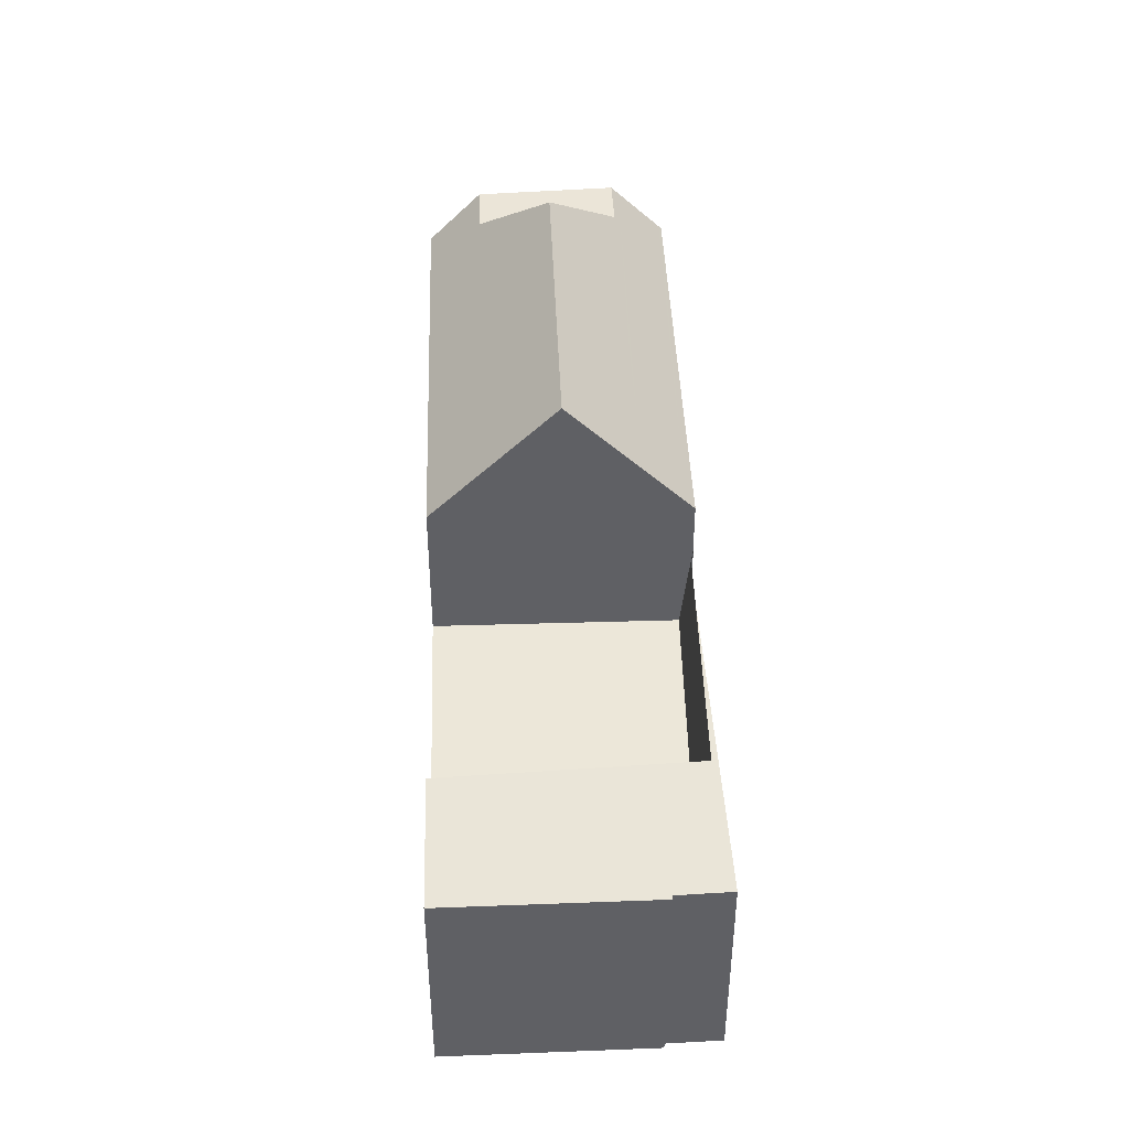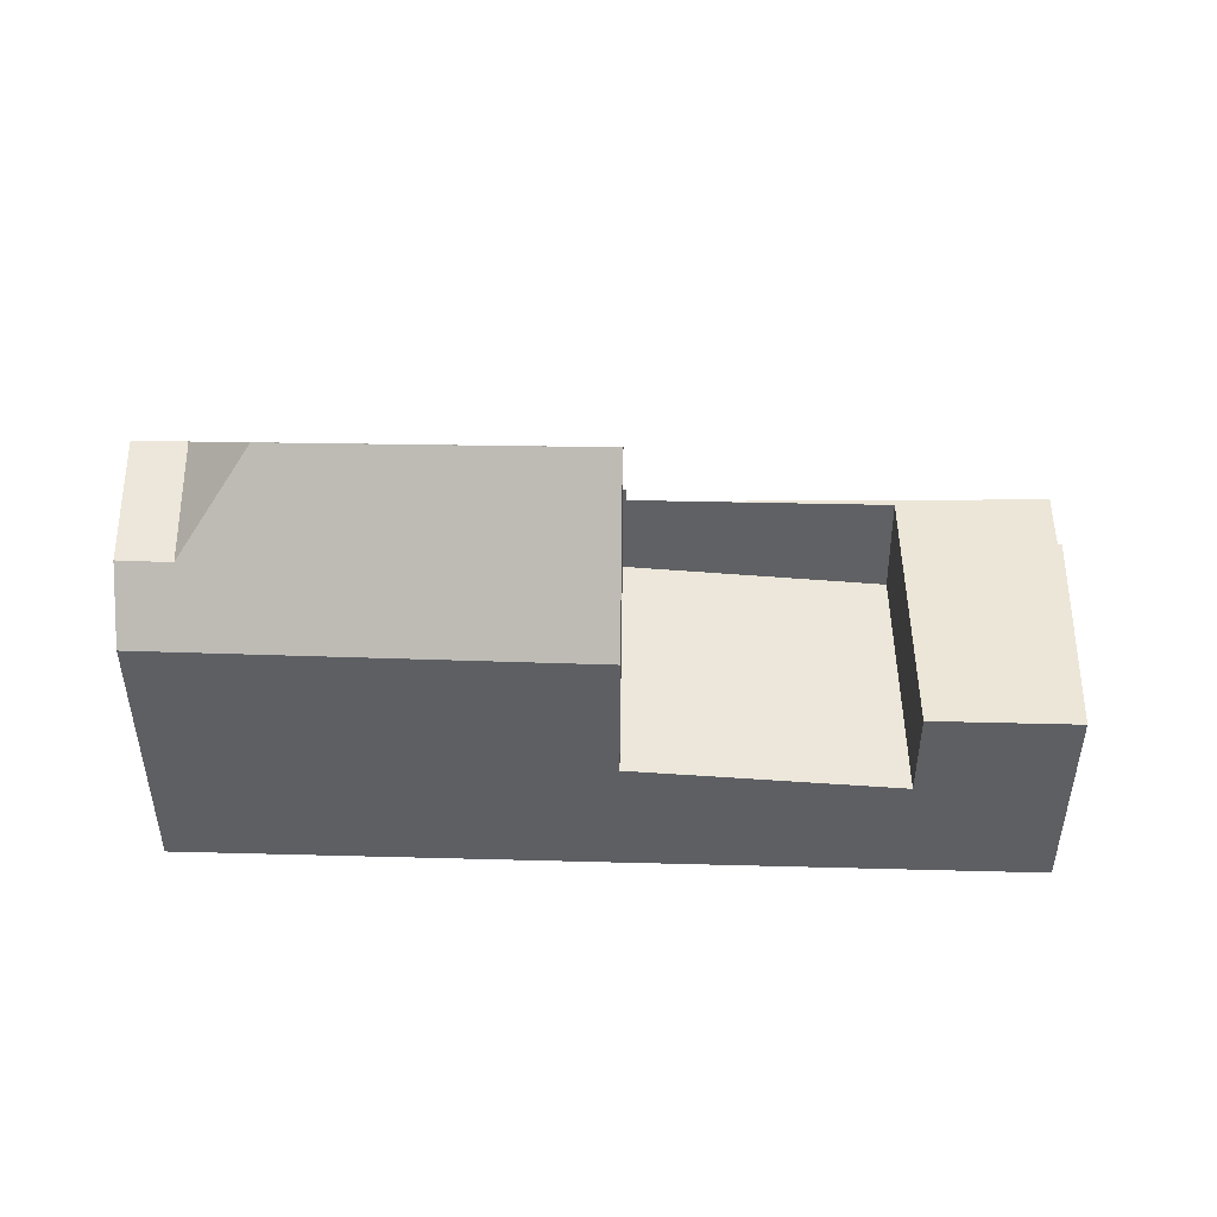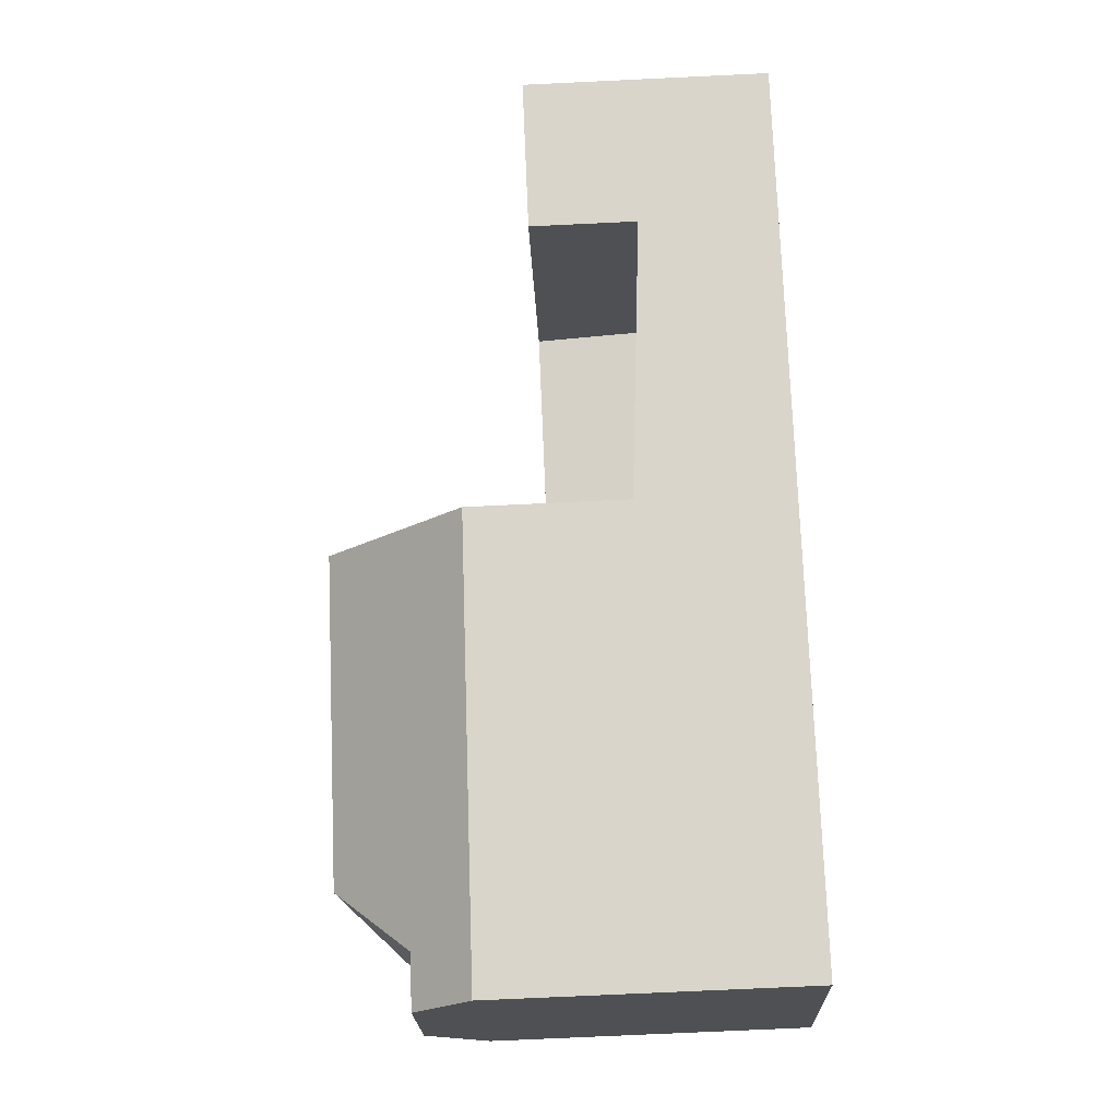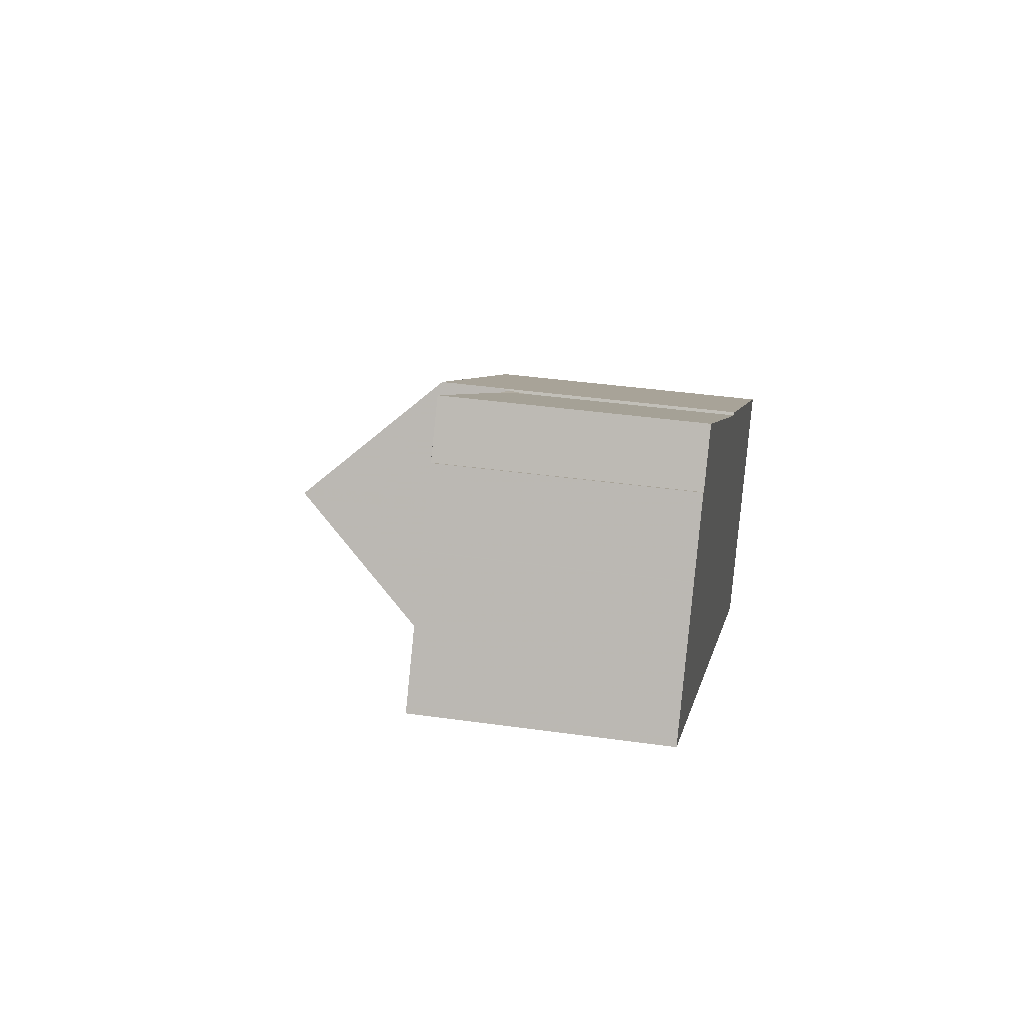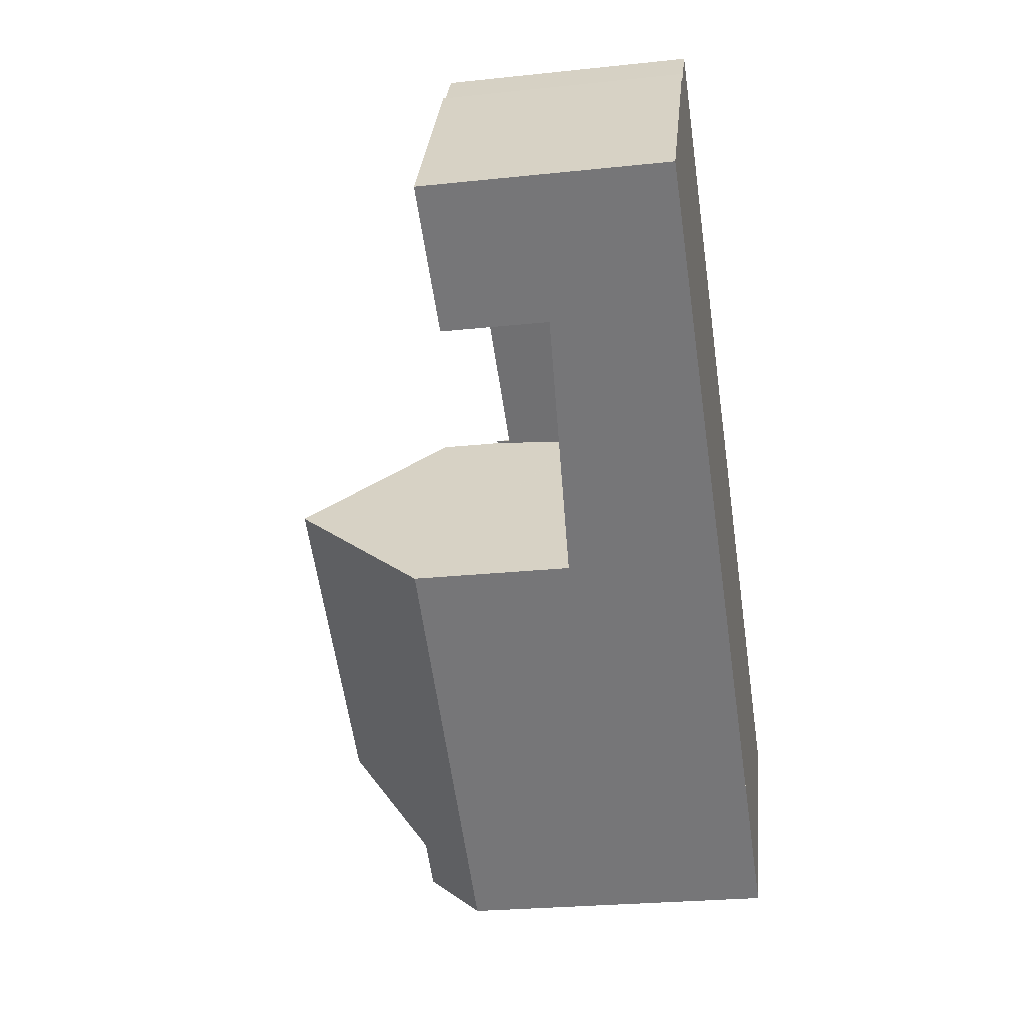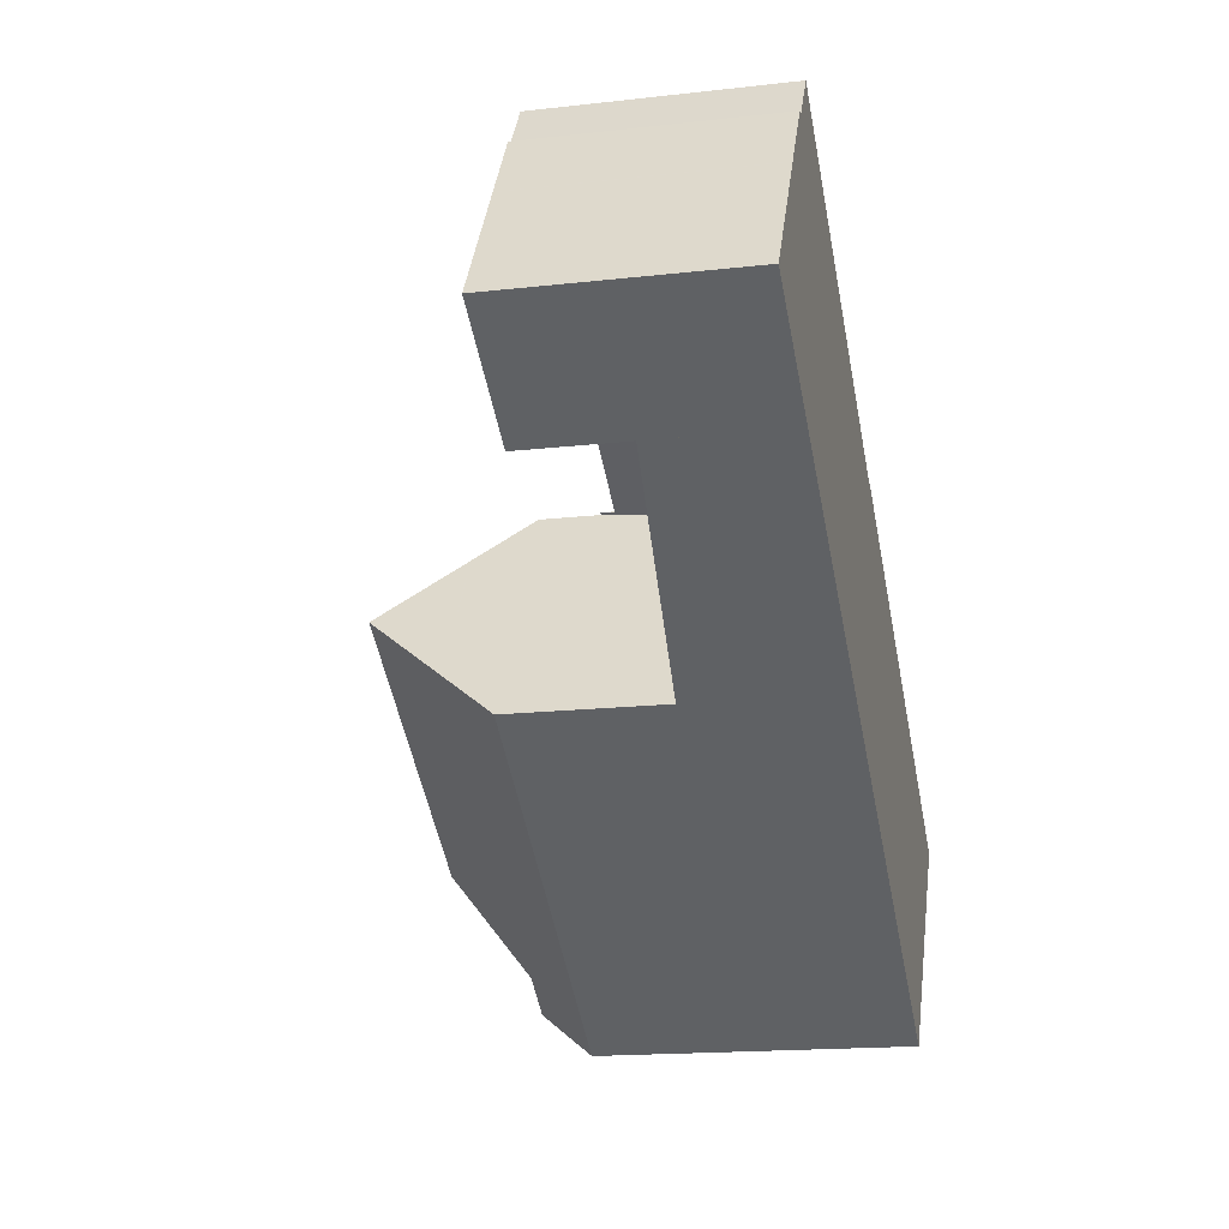
<metadata>
{"format":"obj","ext":"obj","renderer":"f3d","projection":"perspective","resolution":1024,"background":"white","views":[{"elev":45.2,"azim":120.6,"up":"+Z"},{"elev":49.7,"azim":34.0,"up":"+Z"},{"elev":-73.6,"azim":92.7,"up":"+Y"},{"elev":38.2,"azim":100.2,"up":"+Y"},{"elev":-25.6,"azim":99.7,"up":"+Y"},{"elev":-16.9,"azim":102.9,"up":"+Y"}]}
</metadata>
<code>
v -280.1 -786.9 7.475
v -283.7 -781.8 7.44
v -266.2 -770.2 5.667
v -265.4 -771.4 5.67
v -265.3 -771.3 5.67
v -262.4 -775.7 5.682
v -274.4 -775.8 5.977
v -274.4 -775.8 5.242
v -266.4 -778.3 3.263
v -271.6 -777.5 3.476
v -265.4 -777.6 3.186
v -271 -781.1 3.612
v -280 -786.9 7.474
v -279.3 -782.7 10.67
v -279.8 -785.7 8.381
v -280.6 -786.2 8.364
v -280.8 -785.8 8.855
v -279.7 -785.1 8.839
v -271.9 -781.7 7.384
v -280.8 -785.8 8.855
v -271 -781.1 7.374
v -279.3 -782.7 10.67
v -282.9 -782.9 8.863
v -272.8 -778.4 10.68
v -274.5 -775.8 7.39
v -279.3 -782.7 10.67
v -281.8 -782.2 8.847
v -279.7 -785.1 8.839
v -283.7 -781.8 7.463
v -282 -782.1 8.681
v -273.7 -777 8.853
v -271.6 -780.2 8.579
v -283 -782.7 8.661
v -265.4 -777.6 5.675
v -269.2 -772.3 5.66
v -267.3 -774.9 5.668
v -264.3 -772.8 5.675
v -265.4 -777.6 5.675
v -271 -781.1 5.662
v -274.4 -775.8 5.648
v -273.3 -775 5.651
v -272.7 -778.5 8.72
v -273.8 -776.9 8.723
v -277.3 -779.2 8.778
v -281.8 -782.2 8.847
v -271.7 -780 8.717
v -282.9 -782.9 8.863
v -279.7 -785.1 8.839
v -281.8 -782.2 8.847
v -269 -772.6 3.128
v -269.1 -772.4 5.66
v -274.5 -775.8 5.648
v -274.4 -776 3.539
v -266 -770.4 5.668
v -269.1 -772.4 5.66
v -273.3 -775 5.651
v -274.5 -775.8 5.969
v -269 -772.5 4.14
v -265.4 -777.6 3.334
v -273.6 -777.2 3.556
v -274.4 -776 3.749
v -269 -772.6 3.625
v -269 -772.6 4.132
v -283.6 -781.8 7.511
v -283.6 -781.8 7.512
v -269 -772.6 5.661
v -274.4 -776 7.631
v -274.4 -776 5.648
v -265.9 -770.6 5.668
v -269 -772.6 5.661
v -274.4 -776 3.766
v -274.2 -775.9 3.761
v -264.7 -773.2 5.674
v -267.4 -774.8 5.667
v -279.7 -782.6 10.39
v -267.4 -774.8 3.154
v -267.4 -774.8 3.776
v -280.9 -783.4 8.843
v -267.4 -774.8 5.667
v -272.9 -778.3 8.72
v -272.9 -778.3 5.654
v -272.9 -778.3 8.74
v -279.7 -782.6 10.39
v -272.9 -778.3 10.48
v -280.9 -783.4 8.843
v -272.9 -778.3 3.571
v -264.3 -772.9 5.675
v -282 -784.1 8.86
v -269.1 -772.4 5.66
v -269 -772.5 4.14
v -269 -772.6 3.625
v -269 -772.6 3.128
v -267.4 -774.8 3.154
v -269 -772.6 3.128
v -265.4 -777.6 3.186
v -265.5 -777.5 5.675
v -262.5 -775.6 5.682
v -271 -781.1 7.391
v -265.5 -777.5 3.349
v -265.5 -777.5 3.185
v -265.5 -777.5 5.675
v -271 -781.1 5.662
v -271 -781.1 3.611
v -265.5 -777.5 3.185
v -266.6 -778.2 3.269
v -282.7 -782.8 8.86
v -283.5 -781.7 7.439
v -283.4 -781.7 7.514
v -282.7 -782.8 8.86
v -280.7 -785.7 8.853
v -281.9 -784 8.857
v -283.3 -781.9 7.69
v -282.8 -782.6 8.665
v -280.7 -785.7 8.853
v -280.4 -786.1 8.368
v -280 -786.6 7.673
v -279.9 -786.8 7.473
v -265.3 -771.3 5.67
v -264.3 -772.9 5.674
v -262.6 -775.6 5.682
v -262.5 -775.7 5.682
v -264.3 -772.9 5.674
v -281.6 -784.7 8.858
v -281.5 -784.5 8.856
v -271.2 -777.6 3.459
v -279.4 -783.2 10.33
v -280.6 -783.9 8.842
v -280.6 -783.9 8.842
v -267.3 -774.9 3.155
v -267.3 -774.9 3.762
v -267.3 -774.9 3.155
v -267.3 -774.9 5.668
v -272.7 -778.6 5.655
v -272.7 -778.6 8.716
v -272.7 -778.6 10.54
v -272.7 -778.6 8.72
v -272.7 -778.6 3.575
v -279.4 -783.2 10.33
v -273.4 -781.1 8.743
v -274.3 -779.7 10.49
v -276.1 -777.1 7.609
v -276.2 -776.9 7.399
v -272.7 -782.2 7.393
v -273.3 -781.3 8.539
v -275.5 -778 8.749
v -274.6 -779.4 10.46
v -275.4 -778 8.817
v -274.4 -779.5 10.68
v -274.4 -779.5 10.68
v -271.3 -780.7 3.605
v -265.9 -777 3.179
v -267.5 -778.1 3.305
v -265.9 -777 3.179
v -272.9 -781.8 7.857
v -280 -786.6 7.638
v -262.9 -775 5.68
v -262.9 -775 5.68
v -265.9 -777 3.431
v -265.9 -777 5.673
v -271.3 -780.7 5.661
v -271.3 -780.7 7.909
v -265.9 -777 5.673
v -280 -786.6 7.637
v -280.1 -786.7 7.633
v -271.7 -780 8.717
v -272.7 -778.6 10.54
v -271 -781.1 7.391
v -271.3 -780.7 7.909
v -271 -781.1 3.611
v -271.3 -780.7 3.605
v -271 -781.1 3.612
v -274.4 -776 3.766
v -274.5 -775.8 5.648
v -274.4 -776 7.631
v -274.5 -775.8 7.39
v -274.4 -776 3.539
v -272.7 -778.6 3.575
v -272.9 -778.3 3.571
v -273.6 -777.2 3.556
v -271.6 -780.2 8.579
v -273.8 -776.9 8.723
v -272.9 -778.3 10.48
v -273.7 -777 8.853
v -274.4 -776 3.539
v -274.5 -775.8 5.969
v -272.8 -778.4 10.68
v -274.4 -776 3.749
v -272.8 -778.4 10.68
v -271 -781.1 7.374
v -280.1 -786.7 7.633
v -280.1 -786.9 7.475
v -280.1 -786.9 0
v -280.1 -786.7 -8.882e-16
v -283.5 -781.7 7.439
v -283.7 -781.8 7.44
v -283.7 -781.8 0
v -283.5 -781.7 0
v -266 -770.4 5.668
v -266.2 -770.2 5.667
v -266.2 -770.2 0
v -266 -770.4 0
v -265.3 -771.3 5.67
v -265.4 -771.4 5.67
v -265.4 -771.4 0
v -265.3 -771.3 0
v -264.3 -772.8 5.675
v -265.3 -771.3 5.67
v -265.3 -771.3 0
v -264.3 -772.8 0
v -262.5 -775.7 5.682
v -262.4 -775.7 5.682
v -262.4 -775.7 -8.882e-16
v -262.5 -775.7 0
v -274.4 -775.8 5.648
v -274.4 -775.8 5.977
v -274.4 -775.8 0
v -274.4 -775.8 0
v -273.3 -775 5.651
v -274.4 -775.8 5.242
v -274.4 -775.8 0
v -273.3 -775 0
v -271 -781.1 3.612
v -266.4 -778.3 3.263
v -266.4 -778.3 0
v -271 -781.1 0
v -280.1 -786.9 7.475
v -280 -786.9 7.474
v -280 -786.9 0
v -280.1 -786.9 0
v -280.8 -785.8 8.855
v -280.6 -786.2 8.364
v -280.6 -786.2 0
v -280.8 -785.8 1.776e-15
v -272.7 -782.2 7.393
v -271.9 -781.7 7.384
v -271.9 -781.7 0
v -272.7 -782.2 0
v -281.6 -784.7 8.858
v -280.8 -785.8 8.855
v -280.8 -785.8 1.776e-15
v -281.6 -784.7 0
v -283.7 -781.8 7.44
v -283.7 -781.8 7.463
v -283.7 -781.8 0
v -283.7 -781.8 0
v -283.6 -781.8 7.511
v -283 -782.7 8.661
v -283 -782.7 0
v -283.6 -781.8 0
v -266.2 -770.2 5.667
v -269.2 -772.3 5.66
v -269.2 -772.3 8.882e-16
v -266.2 -770.2 0
v -264.3 -772.9 5.675
v -264.3 -772.8 5.675
v -264.3 -772.8 0
v -264.3 -772.9 0
v -274.4 -775.8 5.242
v -274.4 -775.8 5.648
v -274.4 -775.8 0
v -274.4 -775.8 0
v -283 -782.7 8.661
v -282.9 -782.9 8.863
v -282.9 -782.9 0
v -283 -782.7 0
v -265.9 -770.6 5.668
v -266 -770.4 5.668
v -266 -770.4 0
v -265.9 -770.6 0
v -269.2 -772.3 5.66
v -273.3 -775 5.651
v -273.3 -775 0
v -269.2 -772.3 8.882e-16
v -283.7 -781.8 7.463
v -283.6 -781.8 7.511
v -283.6 -781.8 0
v -283.7 -781.8 0
v -265.4 -771.4 5.67
v -265.9 -770.6 5.668
v -265.9 -770.6 0
v -265.4 -771.4 0
v -262.9 -775 5.68
v -264.3 -772.9 5.675
v -264.3 -772.9 0
v -262.9 -775 8.882e-16
v -282.9 -782.9 8.863
v -282 -784.1 8.86
v -282 -784.1 0
v -282.9 -782.9 0
v -266.4 -778.3 3.263
v -265.4 -777.6 3.186
v -265.4 -777.6 0
v -266.4 -778.3 0
v -262.4 -775.7 5.682
v -262.5 -775.6 5.682
v -262.5 -775.6 0
v -262.4 -775.7 -8.882e-16
v -276.2 -776.9 7.399
v -283.5 -781.7 7.439
v -283.5 -781.7 0
v -276.2 -776.9 8.882e-16
v -280 -786.9 7.474
v -279.9 -786.8 7.473
v -279.9 -786.8 8.882e-16
v -280 -786.9 0
v -265.3 -771.3 5.67
v -265.3 -771.3 5.67
v -265.3 -771.3 0
v -265.3 -771.3 0
v -265.4 -777.6 5.675
v -262.5 -775.7 5.682
v -262.5 -775.7 0
v -265.4 -777.6 0
v -282 -784.1 8.86
v -281.6 -784.7 8.858
v -281.6 -784.7 0
v -282 -784.1 0
v -274.5 -775.8 7.39
v -276.2 -776.9 7.399
v -276.2 -776.9 8.882e-16
v -274.5 -775.8 0
v -279.9 -786.8 7.473
v -272.7 -782.2 7.393
v -272.7 -782.2 0
v -279.9 -786.8 8.882e-16
v -262.5 -775.6 5.682
v -262.9 -775 5.68
v -262.9 -775 8.882e-16
v -262.5 -775.6 0
v -280.6 -786.2 8.364
v -280.1 -786.7 7.633
v -280.1 -786.7 -8.882e-16
v -280.6 -786.2 0
v -274.4 -775.8 5.977
v -274.5 -775.8 5.969
v -274.5 -775.8 8.882e-16
v -274.4 -775.8 0
v -271.9 -781.7 7.384
v -271 -781.1 7.374
v -271 -781.1 -8.882e-16
v -271.9 -781.7 0
v -266.2 -770.2 0
v -265.4 -771.4 0
v -265.3 -771.3 0
v -262.4 -775.7 0
v -280.1 -786.9 0
v -283.7 -781.8 0
v -274.4 -775.8 0
v -274.4 -775.8 0
f 125 10 93 129
f 122 73 119
f 106 27 78 111
f 115 16 17 114
f 164 16 115 116 163
f 163 116 155
f 45 30 44
f 187 72 91 94 176
f 136 42 134
f 109 47 33 113
f 85 49 75
f 112 65 108
f 131 76 77 130
f 61 53 60
f 113 33 64 65 112
f 55 35 3 54
f 56 35 55
f 134 42 80 81 133
f 185 7 40 173
f 80 42 82
f 135 24 84 82 42 136
f 70 55 54 69
f 130 77 79 132
f 133 81 86 137
f 172 72 187
f 62 58 63
f 64 29 65
f 67 25 57 52 68
f 119 73 74 70 69 4 118
f 63 58 51 66
f 68 52 71
f 91 72 90
f 108 65 29 2 107
f 73 36 74
f 76 50 62 63 77
f 80 43 67 68 81
f 82 31 43 80
f 84 31 82
f 77 63 66 79
f 81 68 71 61 60 86
f 184 92 93 10 179
f 121 34 96 120
f 127 28 110 124
f 138 48 128
f 156 120 96 162
f 99 59 11 100
f 102 39 21 98
f 101 38 59 99
f 103 12 39 102
f 104 95 9 105
f 169 105 9 171
f 173 40 8 41 89 90 72 172
f 124 110 20 123
f 112 30 113
f 111 88 23 106
f 178 10 125 177
f 179 10 178
f 114 18 15 115
f 115 15 116
f 113 30 45 109
f 118 5 37 119
f 120 97 6 121
f 157 97 120 156
f 119 37 87 122
f 123 88 111 124
f 177 125 152 170
f 124 111 78 127
f 153 131 130 158
f 161 32 134 133 160
f 136 46 135
f 158 130 132 159
f 160 133 137 150
f 128 85 75 22 138
f 152 125 129 151
f 134 32 46 136
f 139 18 126 140
f 141 108 107 142
f 155 116 15 144 154
f 145 44 30 112 108 141
f 146 83 45 44 147
f 148 26 83 146
f 147 44 145
f 144 15 18 139
f 140 126 14 149
f 151 104 105 152
f 154 143 117 155
f 156 122 87 157
f 170 152 105 169
f 158 99 100 153
f 160 102 98 161
f 159 101 99 158
f 150 103 102 160
f 162 36 73 122 156
f 163 13 1 164
f 155 117 13 163
f 165 139 140 166
f 167 19 143 154 168
f 174 141 142 175
f 168 154 144 180
f 181 145 141 174
f 182 146 147 183
f 186 148 146 182
f 183 147 145 181
f 180 144 139 165
f 166 140 149 188
f 189 19 167
f 191 192 193 190
f 195 196 197 194
f 199 200 201 198
f 203 204 205 202
f 207 208 209 206
f 211 212 213 210
f 215 216 217 214
f 219 220 221 218
f 223 224 225 222
f 227 228 229 226
f 231 232 233 230
f 235 236 237 234
f 239 240 241 238
f 243 244 245 242
f 247 248 249 246
f 251 252 253 250
f 255 256 257 254
f 259 260 261 258
f 263 264 265 262
f 267 268 269 266
f 271 272 273 270
f 275 276 277 274
f 279 280 281 278
f 283 284 285 282
f 287 288 289 286
f 291 292 293 290
f 295 296 297 294
f 299 300 301 298
f 303 304 305 302
f 307 308 309 306
f 311 312 313 310
f 315 316 317 314
f 319 320 321 318
f 323 324 325 322
f 327 328 329 326
f 331 332 333 330
f 335 336 337 334
f 339 340 341 338
f 343 344 345 346 347 348 349 342

</code>
